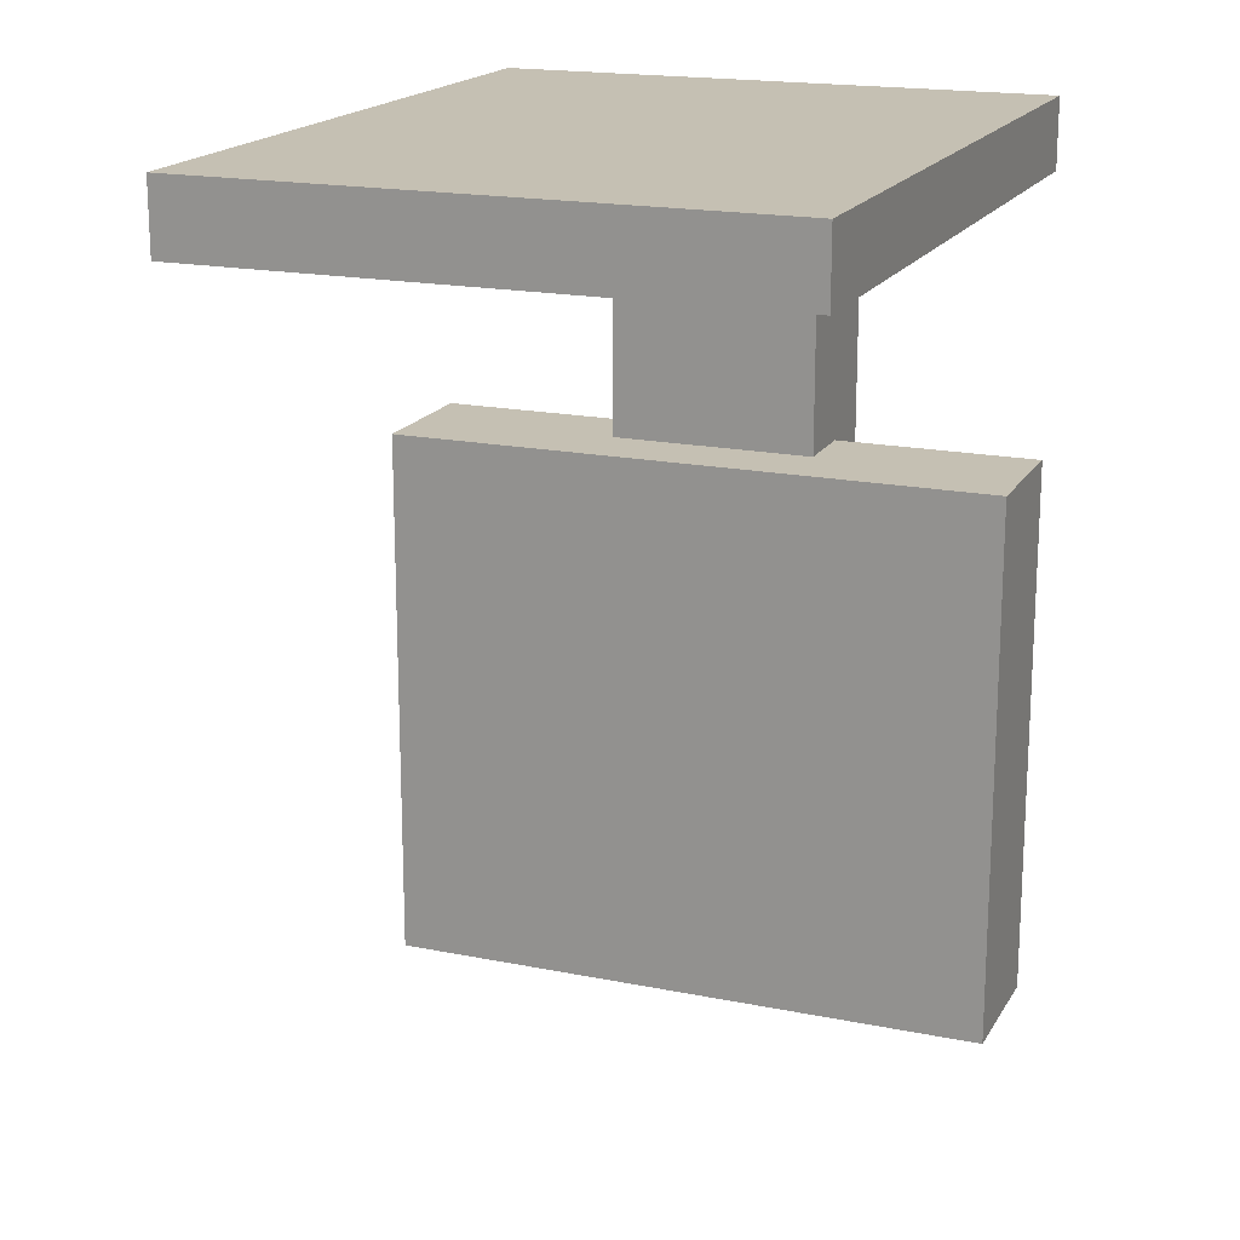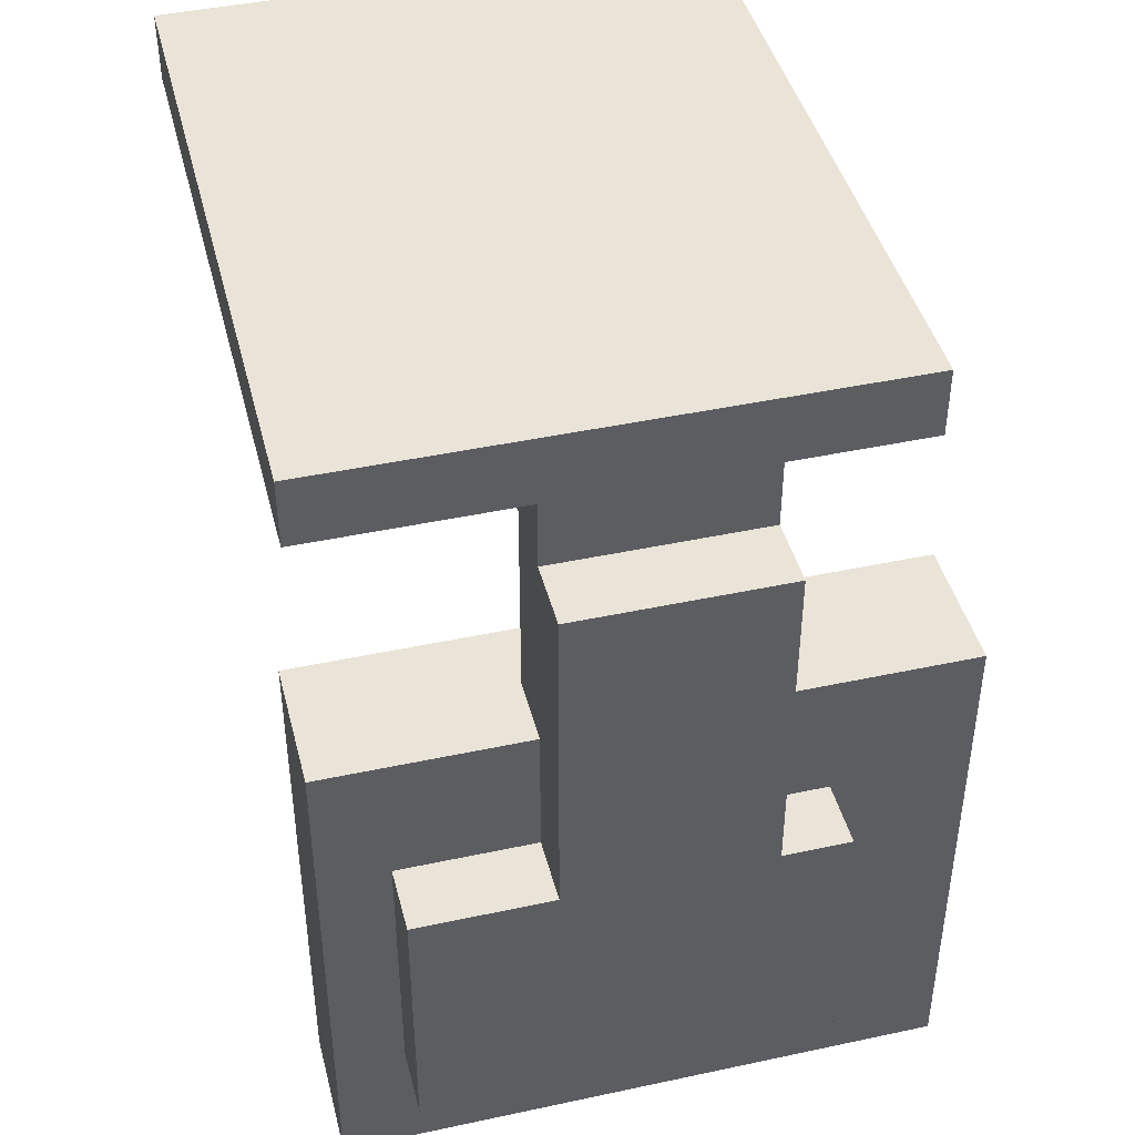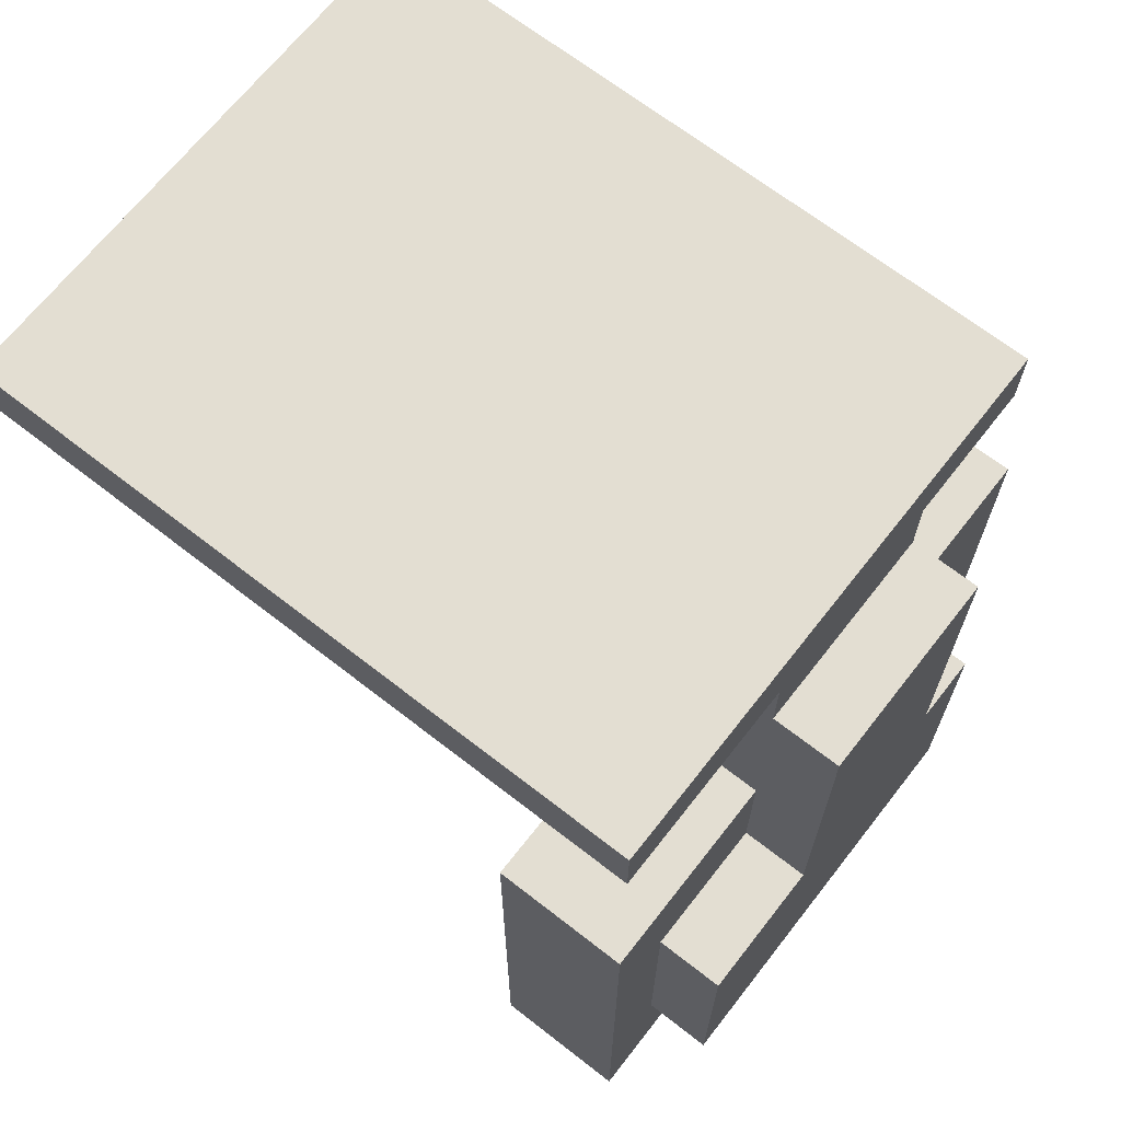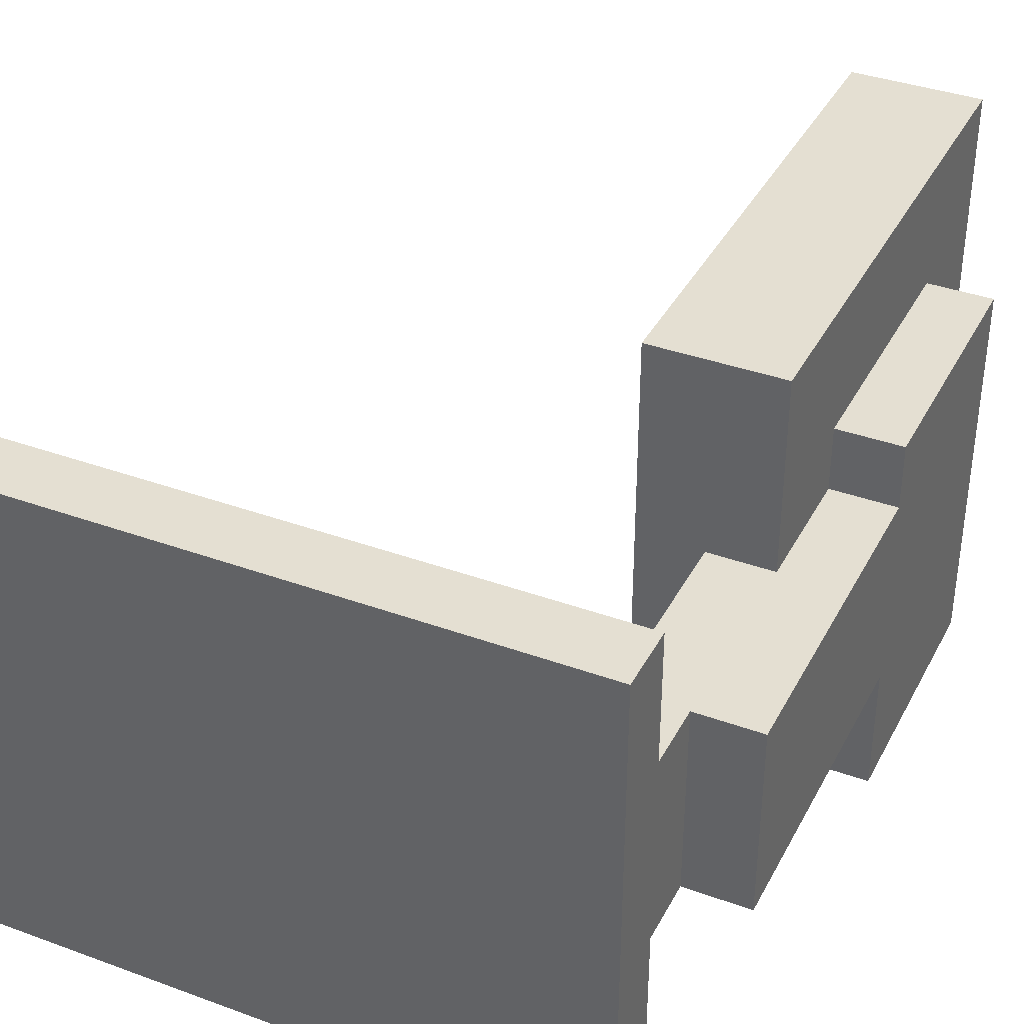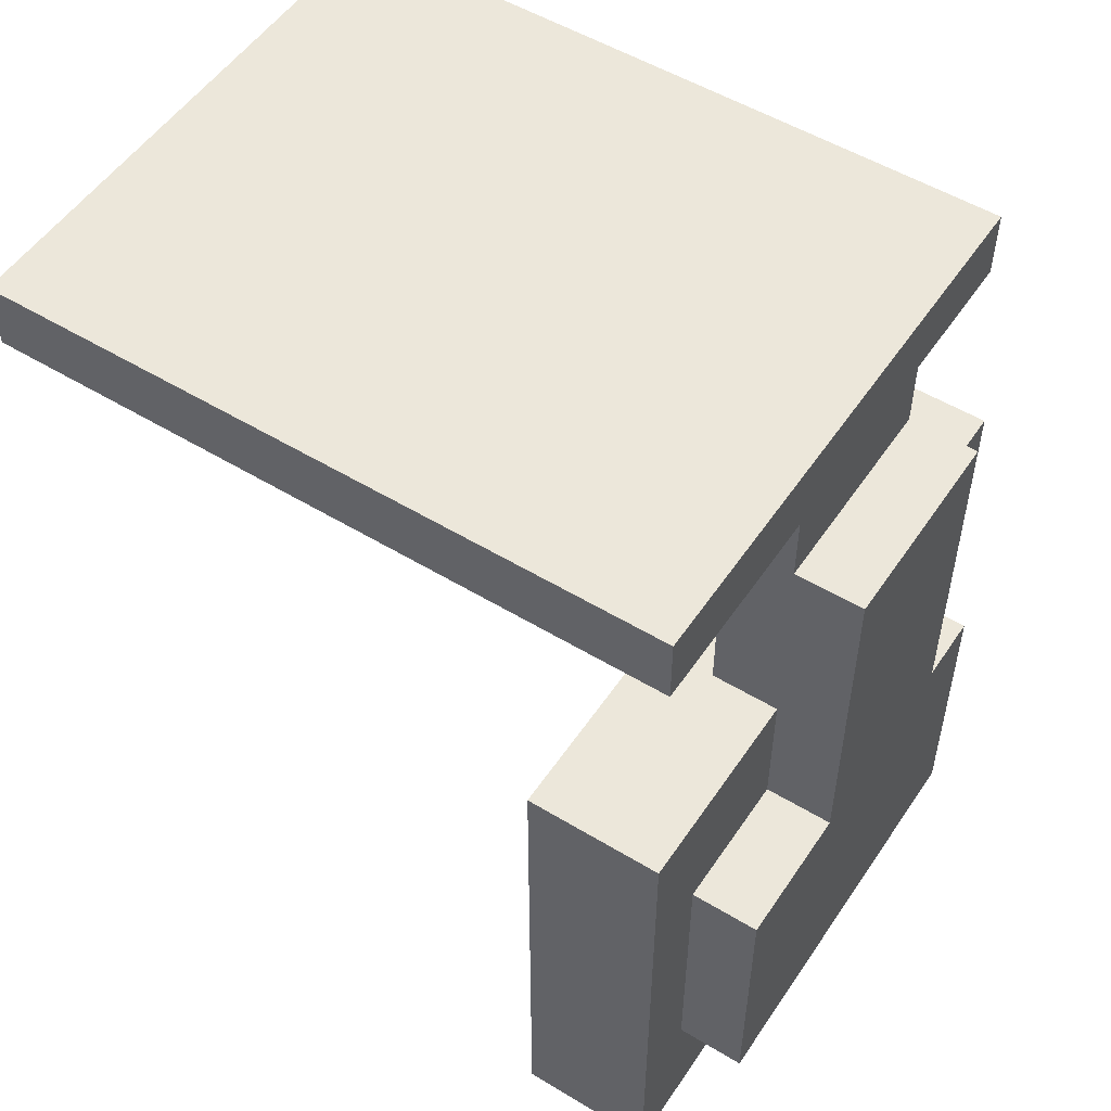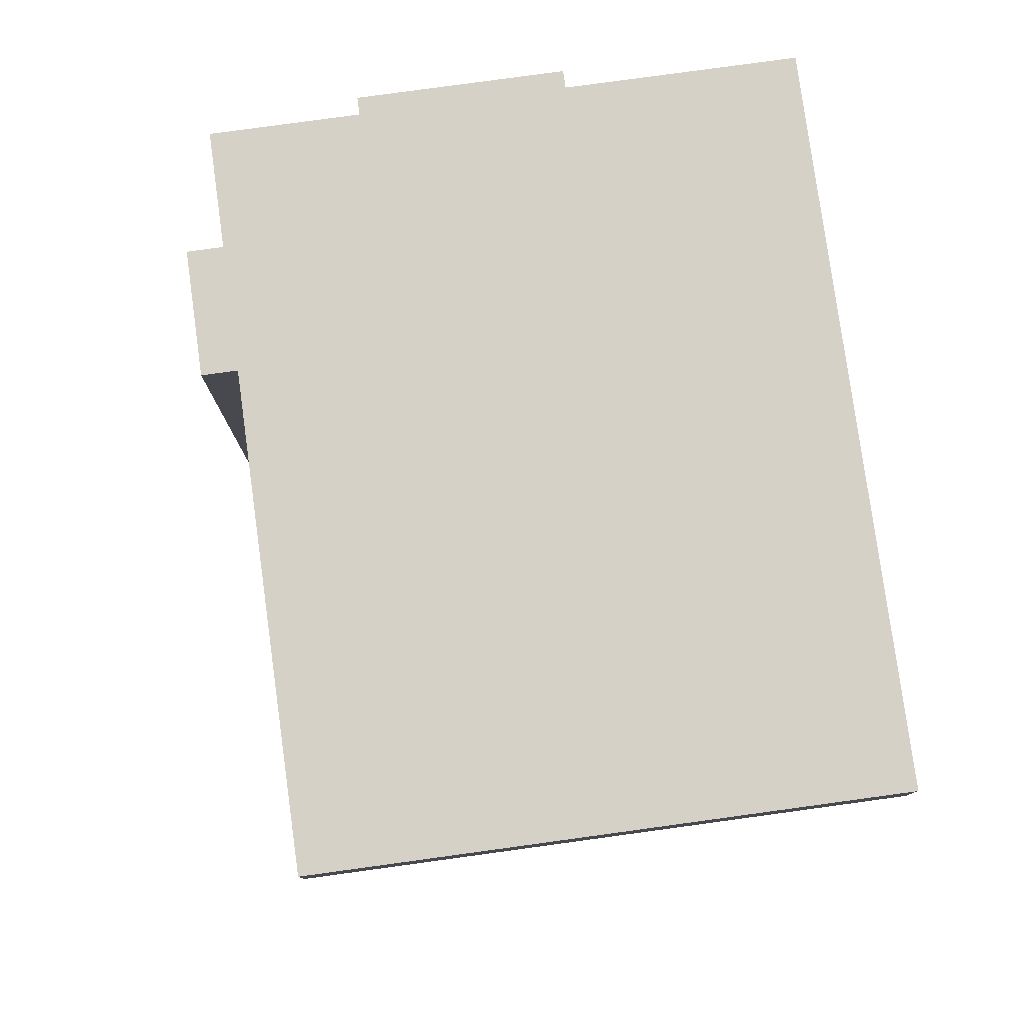
<metadata>
{"format":"obj","ext":"obj","renderer":"f3d","projection":"perspective","resolution":1024,"background":"white","views":[{"elev":18.1,"azim":-68.4,"up":"+Z"},{"elev":43.5,"azim":75.8,"up":"+Z"},{"elev":67.7,"azim":38.0,"up":"+Z"},{"elev":37.2,"azim":25.1,"up":"+Y"},{"elev":52.7,"azim":33.1,"up":"+Z"},{"elev":79.5,"azim":-97.8,"up":"+Z"}]}
</metadata>
<code>
o
v -18.8 0 -4.2
v -18.8 0 -4.3
v -18.8 0.8 -4.2
v -18.8 0.8 -4.3
v -18 0 -4.7
v -18 0 -5.5
v -18 0.1 -4.8
v -18 0.1 -5.4
v -18 0.3 -4.3
v -18 0.3 -4.4
v -18 0.6 -4.3
v -18 0.6 -4.4
v -18 0.8 -4.8
v -18 0.8 -5.4
v -18 0.9 -4.7
v -18 0.9 -5.5
v -17.9 0.3 -4.4
v -17.9 0.3 -4.7
v -17.9 0.6 -4.4
v -17.9 0.6 -4.7
v -17.8 0 -4.2
v -17.8 0 -4.3
v -17.8 0 -4.7
v -17.8 0 -5.5
v -17.8 0.1 -4.8
v -17.8 0.1 -4.9
v -17.8 0.1 -5
v -17.8 0.1 -5.2
v -17.8 0.1 -5.3
v -17.8 0.1 -5.4
v -17.8 0.3 -4.3
v -17.8 0.3 -4.4
v -17.8 0.3 -4.7
v -17.8 0.3 -4.8
v -17.8 0.3 -4.9
v -17.8 0.6 -4.3
v -17.8 0.6 -4.4
v -17.8 0.6 -4.7
v -17.8 0.6 -4.8
v -17.8 0.6 -4.9
v -17.8 0.7 -4.9
v -17.8 0.7 -5.3
v -17.8 0.8 -4.2
v -17.8 0.8 -4.3
v -17.8 0.8 -4.8
v -17.8 0.8 -5.4
v -17.8 0.9 -4.7
v -17.8 0.9 -5.5
v -17.7 0.1 -4.9
v -17.7 0.1 -5
v -17.7 0.1 -5.2
v -17.7 0.1 -5.3
v -17.7 0.2 -5
v -17.7 0.2 -5.2
v -17.7 0.3 -4.4
v -17.7 0.3 -4.9
v -17.7 0.3 -5
v -17.7 0.3 -5.2
v -17.7 0.4 -4.5
v -17.7 0.4 -4.8
v -17.7 0.4 -5
v -17.7 0.4 -5.2
v -17.7 0.5 -4.5
v -17.7 0.5 -4.8
v -17.7 0.5 -5
v -17.7 0.5 -5.2
v -17.7 0.6 -4.4
v -17.7 0.6 -4.9
v -17.7 0.6 -5
v -17.7 0.6 -5.2
v -17.7 0.7 -4.9
v -17.7 0.7 -5.3
v -18.8 0 -4.2
v -18.8 0.8 -4.2
v -17.8 0 -4.2
v -17.8 0.8 -4.2
v -17.8 0.3 -4.4
v -17.8 0.6 -4.4
v -17.7 0.3 -4.4
v -17.7 0.6 -4.4
v -18 0 -4.7
v -18 0.9 -4.7
v -17.9 0.3 -4.7
v -17.9 0.6 -4.7
v -17.8 0 -4.7
v -17.8 0.3 -4.7
v -17.8 0.6 -4.7
v -17.8 0.9 -4.7
v -17.8 0.1 -4.9
v -17.8 0.3 -4.9
v -17.8 0.6 -4.9
v -17.8 0.7 -4.9
v -17.7 0.1 -4.9
v -17.7 0.3 -4.9
v -17.7 0.6 -4.9
v -17.7 0.7 -4.9
v -18.8 0 -4.3
v -18.8 0.8 -4.3
v -18 0.3 -4.3
v -18 0.6 -4.3
v -17.8 0 -4.3
v -17.8 0.3 -4.3
v -17.8 0.6 -4.3
v -17.8 0.8 -4.3
v -18 0.3 -4.4
v -18 0.6 -4.4
v -17.9 0.3 -4.4
v -17.9 0.6 -4.4
v -17.8 0.1 -5.3
v -17.8 0.7 -5.3
v -17.7 0.1 -5.3
v -17.7 0.7 -5.3
v -18 0 -5.5
v -18 0.9 -5.5
v -17.8 0 -5.5
v -17.8 0.9 -5.5
v -18.8 0 -4.2
v -17.8 0 -4.2
v -18.8 0 -4.3
v -17.8 0 -4.3
v -18 0 -4.7
v -17.8 0 -4.7
v -18 0 -5.5
v -17.8 0 -5.5
v -17.8 0.1 -4.9
v -17.7 0.1 -4.9
v -17.8 0.1 -5
v -17.7 0.1 -5
v -17.8 0.1 -5.2
v -17.7 0.1 -5.2
v -17.8 0.1 -5.3
v -17.7 0.1 -5.3
v -18 0.3 -4.3
v -17.8 0.3 -4.3
v -18 0.3 -4.4
v -17.9 0.3 -4.4
v -17.8 0.3 -4.4
v -17.7 0.3 -4.4
v -17.9 0.3 -4.7
v -17.8 0.3 -4.7
v -17.8 0.3 -4.8
v -17.8 0.3 -4.9
v -17.7 0.3 -4.9
v -18 0.6 -4.3
v -17.8 0.6 -4.3
v -18 0.6 -4.4
v -17.9 0.6 -4.4
v -17.8 0.6 -4.4
v -17.7 0.6 -4.4
v -17.9 0.6 -4.7
v -17.8 0.6 -4.7
v -17.8 0.6 -4.8
v -17.8 0.6 -4.9
v -17.7 0.6 -4.9
v -17.8 0.7 -4.9
v -17.7 0.7 -4.9
v -17.8 0.7 -5.3
v -17.7 0.7 -5.3
v -18.8 0.8 -4.2
v -17.8 0.8 -4.2
v -18.8 0.8 -4.3
v -17.8 0.8 -4.3
v -18 0.9 -4.7
v -17.8 0.9 -4.7
v -18 0.9 -5.5
v -17.8 0.9 -5.5
f 3 2 1
f 4 2 3
f 7 6 5
f 8 6 7
f 11 10 9
f 12 10 11
f 13 7 5
f 13 8 7
f 14 6 8
f 14 8 13
f 15 13 5
f 15 14 13
f 16 6 14
f 16 14 15
f 19 18 17
f 20 18 19
f 23 24 25
f 25 24 26
f 26 24 27
f 27 24 28
f 28 24 29
f 29 24 30
f 21 22 31
f 23 25 33
f 25 26 34
f 33 25 34
f 34 26 35
f 31 32 36
f 21 31 36
f 36 32 37
f 39 40 41
f 29 30 42
f 21 36 43
f 43 36 44
f 39 41 45
f 38 39 45
f 41 42 45
f 30 24 46
f 45 42 46
f 42 30 46
f 38 45 47
f 45 46 47
f 46 24 48
f 47 46 48
f 49 50 53
f 50 51 53
f 51 52 54
f 53 51 54
f 49 53 56
f 53 54 56
f 56 54 57
f 54 52 58
f 57 54 58
f 56 57 59
f 55 56 59
f 59 57 60
f 57 58 61
f 60 57 61
f 58 52 62
f 61 58 62
f 59 60 63
f 55 59 63
f 60 61 64
f 63 60 64
f 61 62 64
f 64 62 65
f 62 52 66
f 65 62 66
f 55 63 67
f 64 65 67
f 63 64 67
f 67 65 68
f 65 66 69
f 68 65 69
f 66 52 70
f 69 66 70
f 68 69 71
f 69 70 71
f 70 52 72
f 71 70 72
f 75 74 73
f 76 74 75
f 79 78 77
f 80 78 79
f 83 82 81
f 84 82 83
f 85 83 81
f 86 83 85
f 87 82 84
f 88 82 87
f 93 90 89
f 94 90 93
f 95 92 91
f 96 92 95
f 97 98 99
f 99 98 100
f 97 99 101
f 101 99 102
f 100 98 103
f 103 98 104
f 105 106 107
f 107 106 108
f 109 110 111
f 111 110 112
f 113 114 115
f 115 114 116
f 119 118 117
f 120 118 119
f 123 122 121
f 124 122 123
f 127 126 125
f 128 126 127
f 129 128 127
f 130 128 129
f 131 130 129
f 132 130 131
f 135 134 133
f 136 134 135
f 137 134 136
f 139 138 137
f 139 137 136
f 140 138 139
f 141 138 140
f 142 138 141
f 143 138 142
f 144 145 146
f 146 145 147
f 147 145 148
f 148 149 150
f 147 148 150
f 150 149 151
f 151 149 152
f 152 149 153
f 153 149 154
f 155 156 157
f 157 156 158
f 159 160 161
f 161 160 162
f 163 164 165
f 165 164 166

</code>
